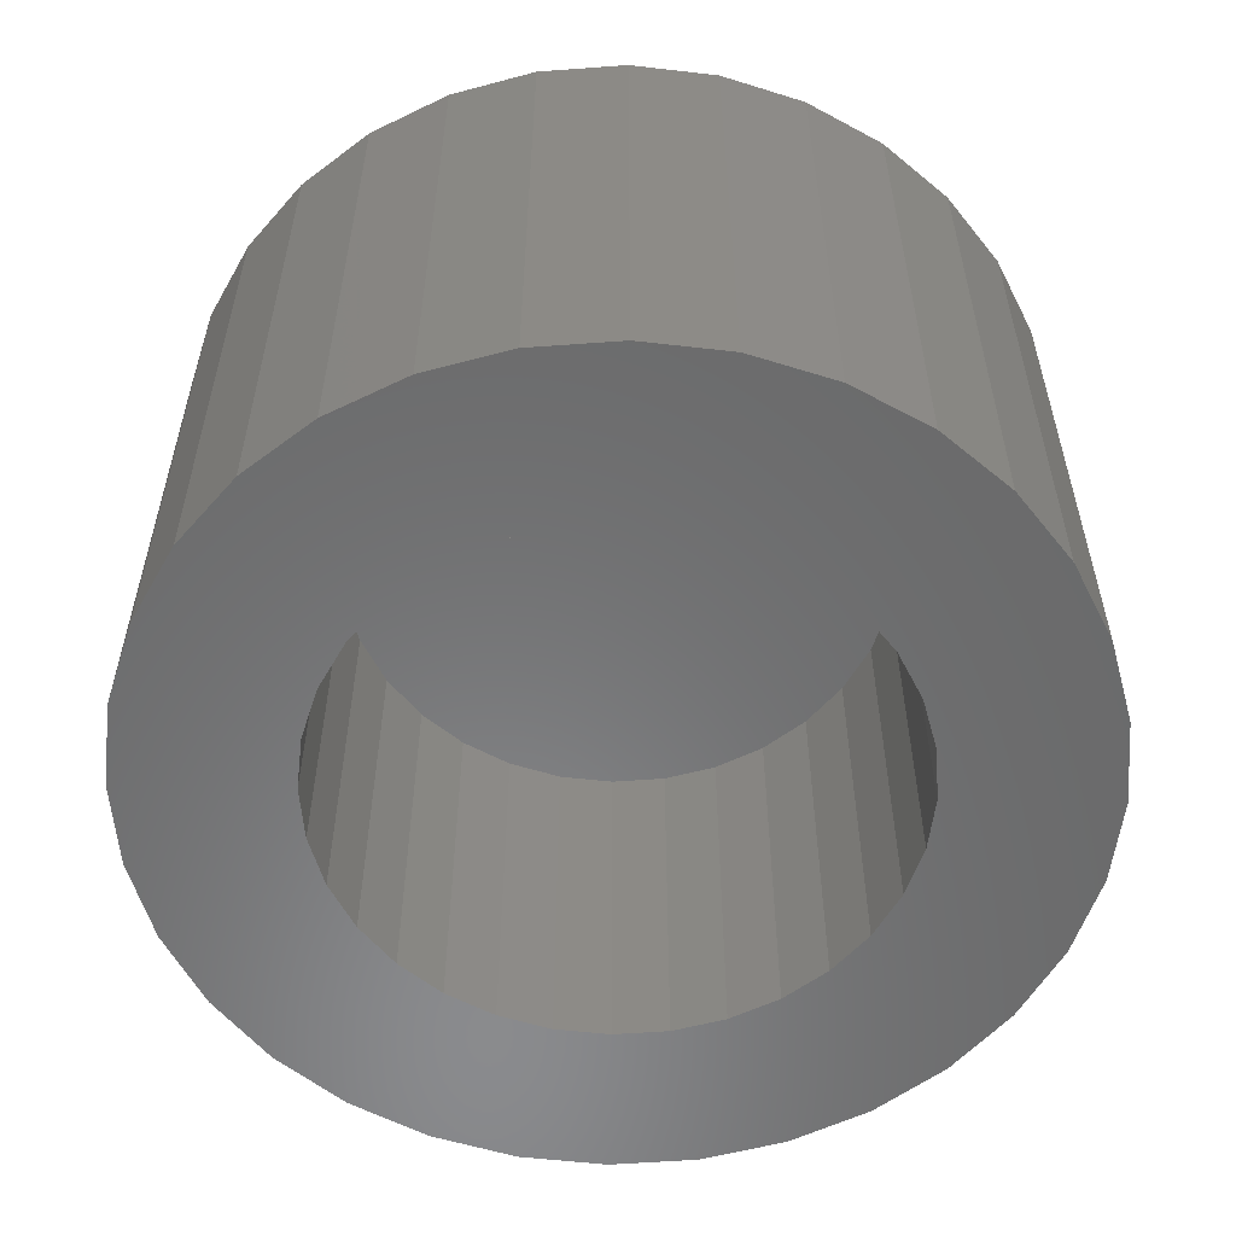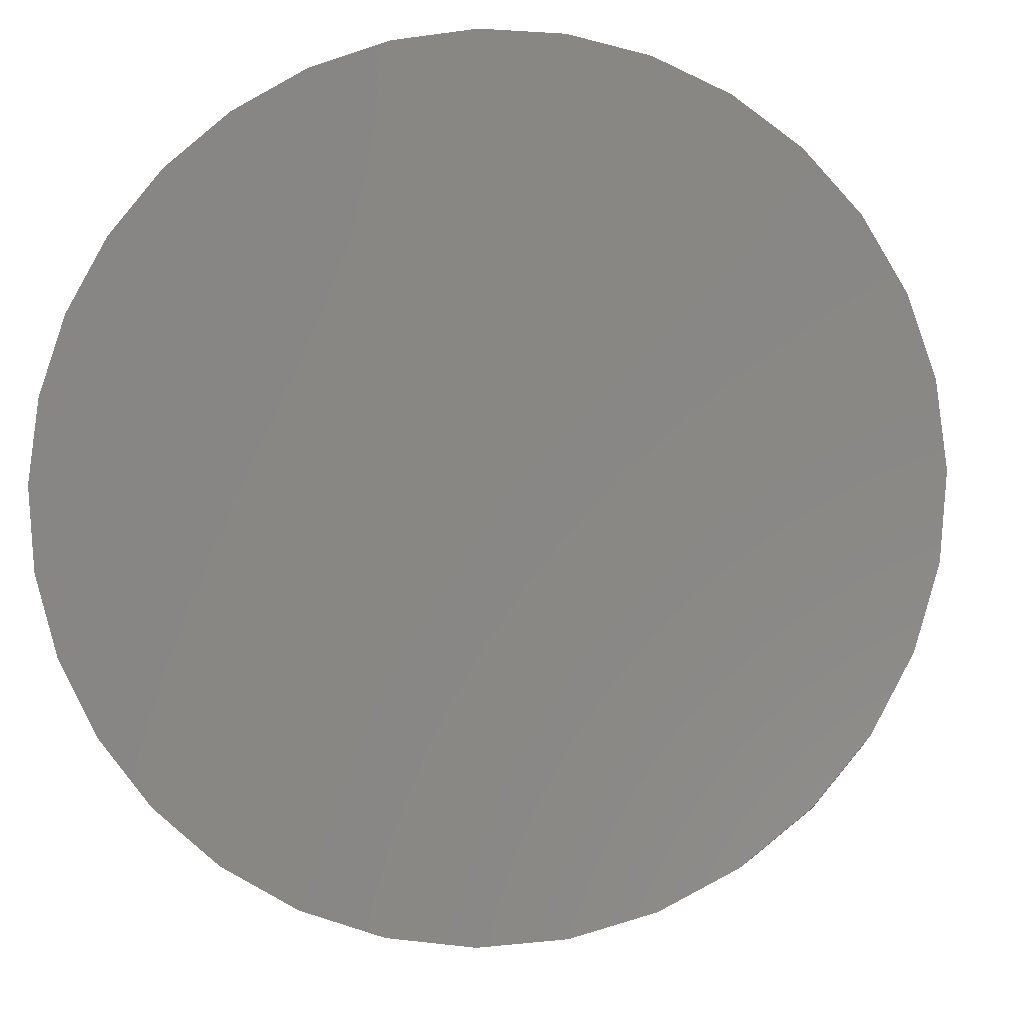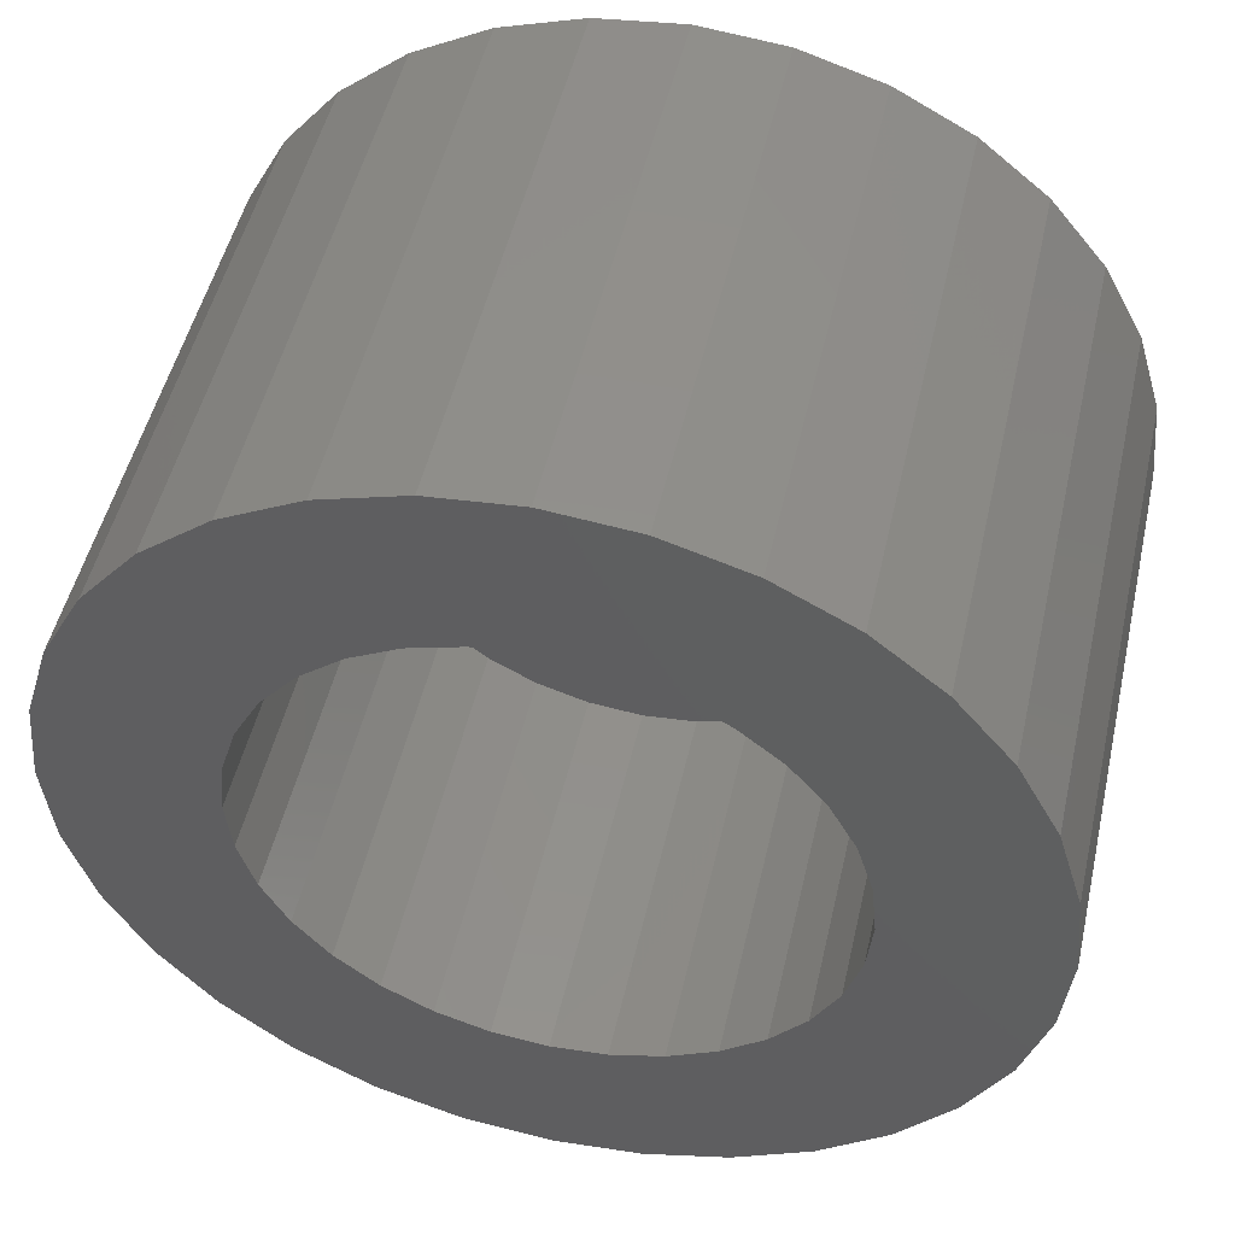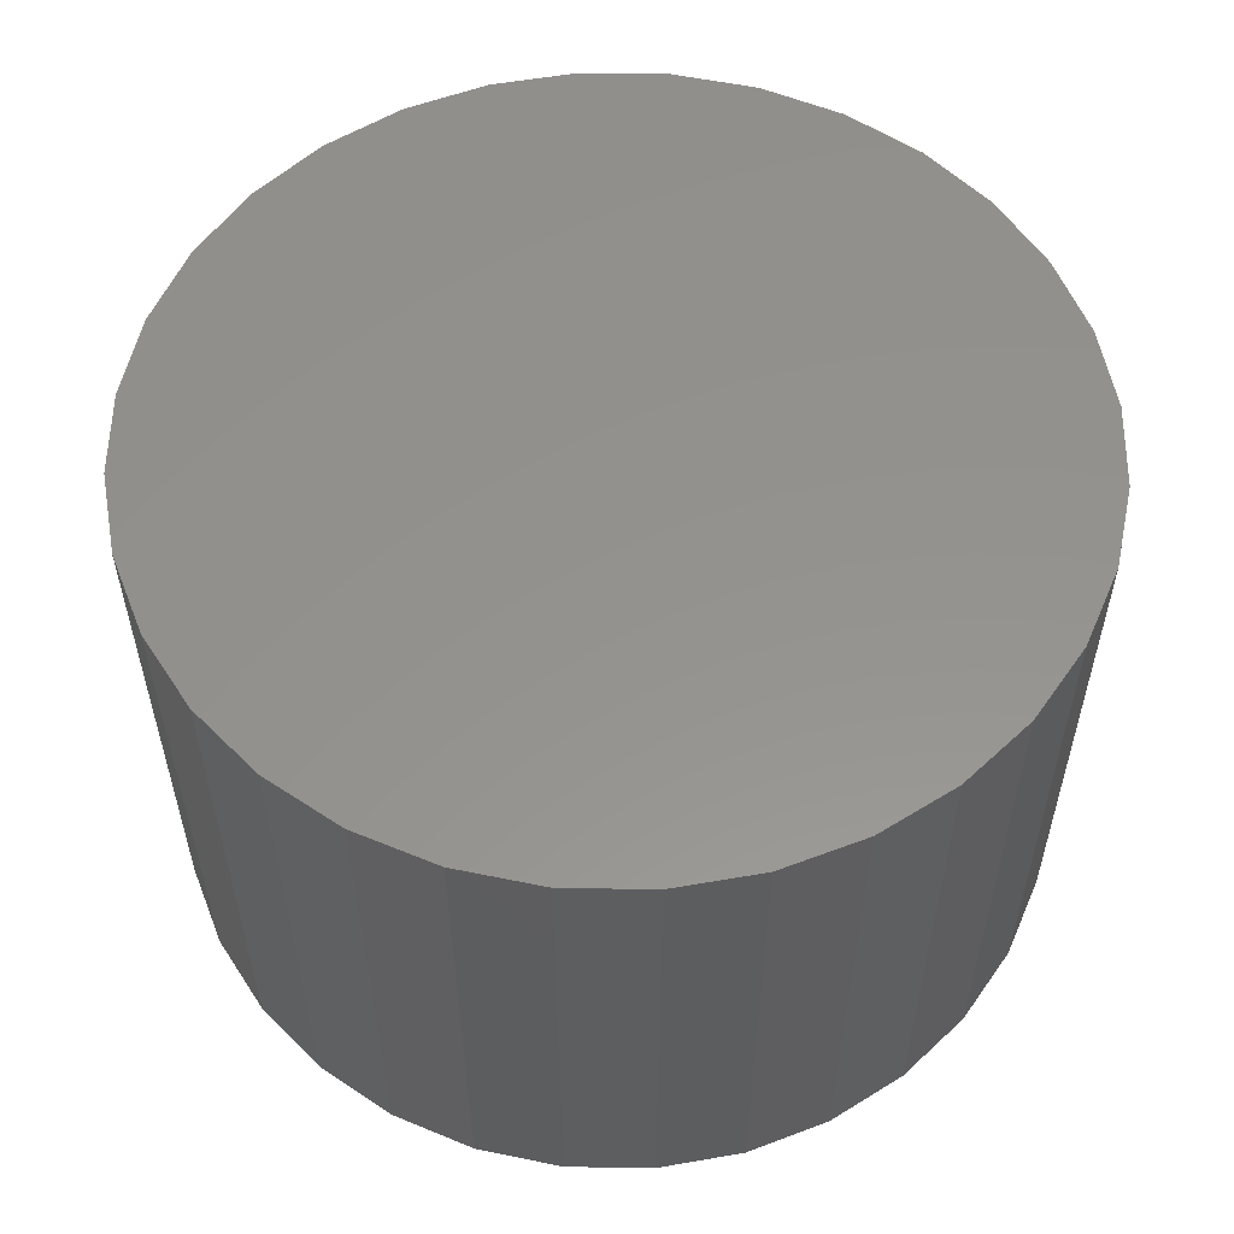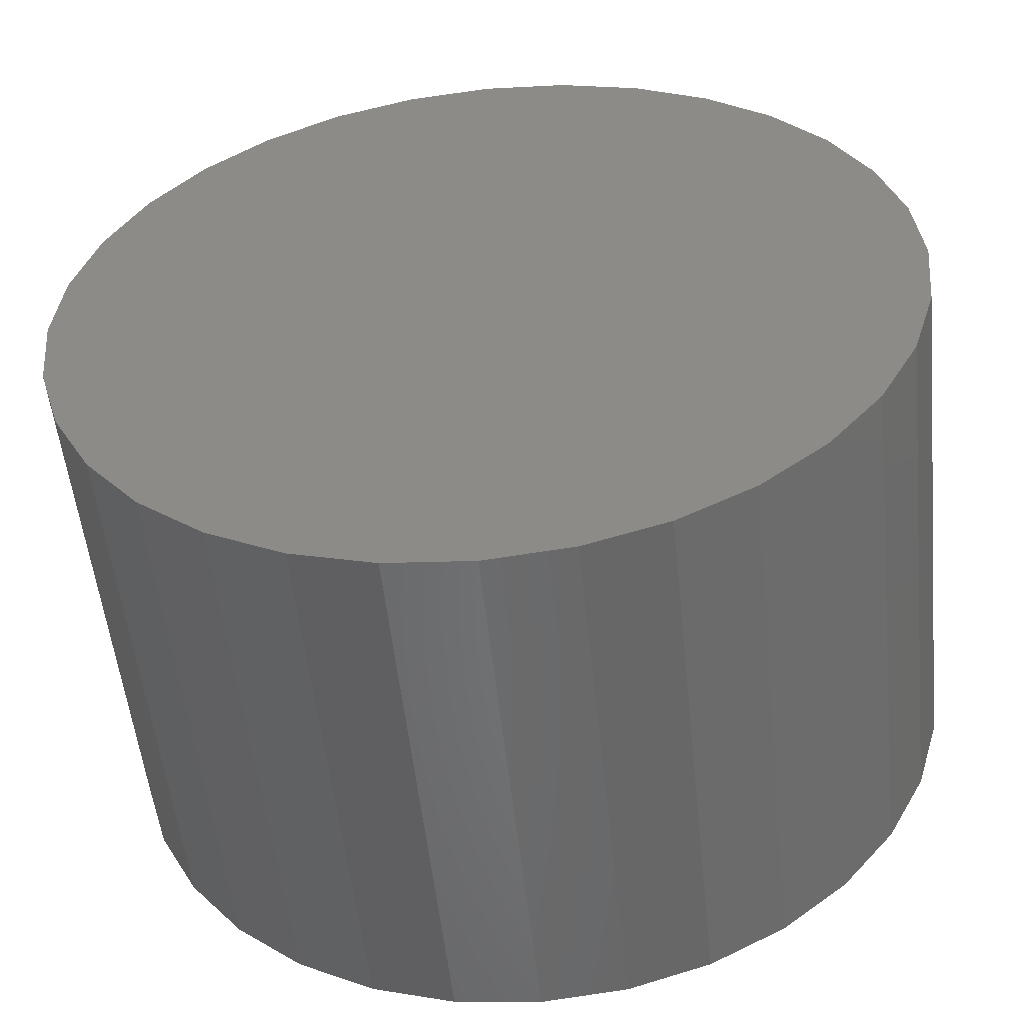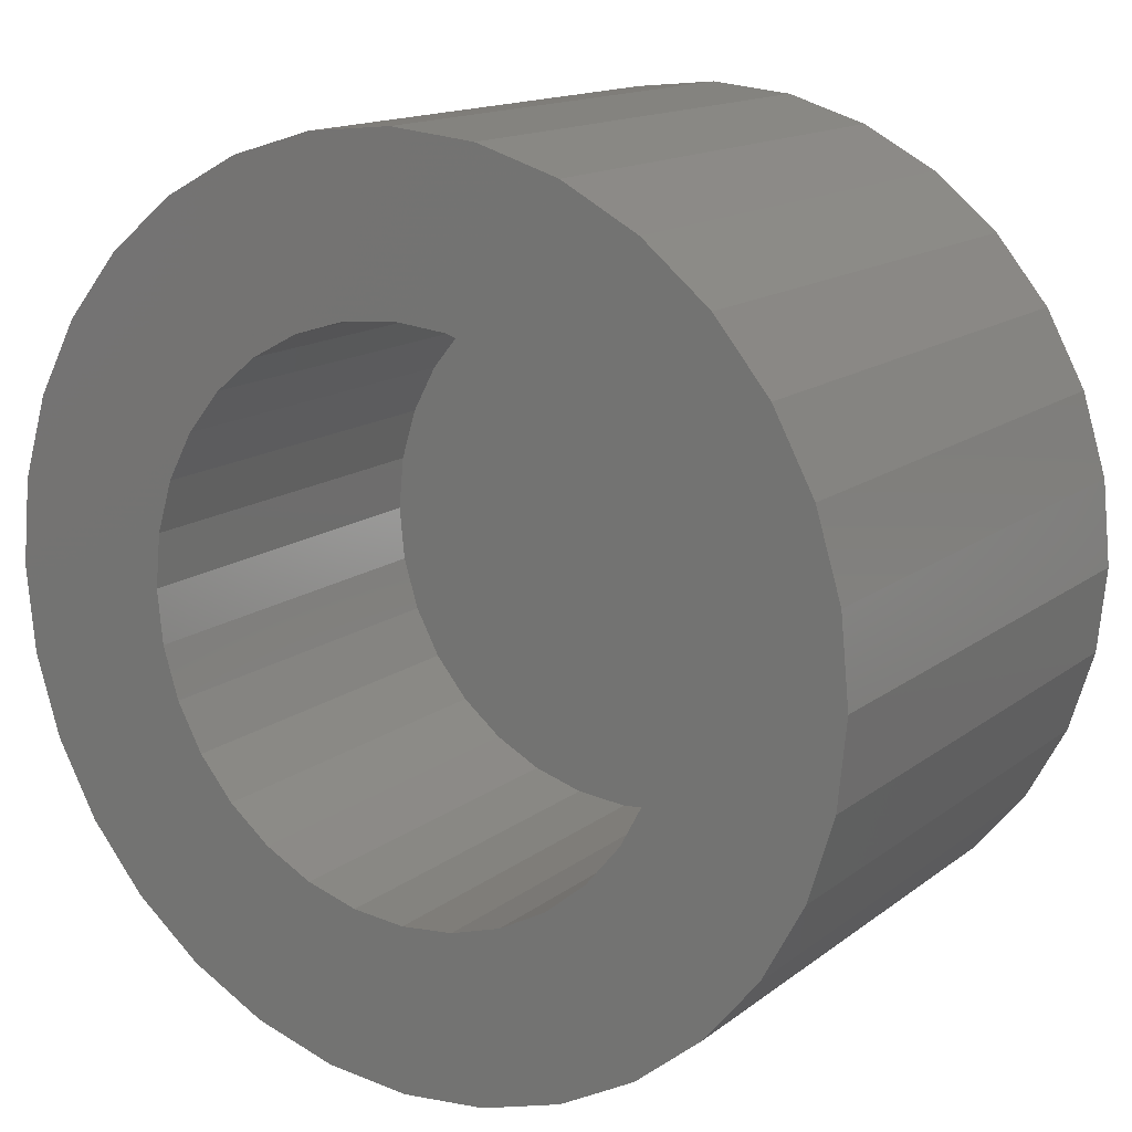
<metadata>
{"format":"stl","ext":"stl","renderer":"f3d","projection":"perspective","resolution":1024,"background":"white","views":[{"elev":-56.4,"azim":-170.0,"up":"+Y"},{"elev":-6.8,"azim":-173.1,"up":"+Z"},{"elev":50.0,"azim":12.8,"up":"+Z"},{"elev":56.1,"azim":-49.7,"up":"+Y"},{"elev":-53.6,"azim":-174.0,"up":"+Z"},{"elev":14.6,"azim":32.5,"up":"+Z"}]}
</metadata>
<code>
# stl→obj: 128 verts, 252 faces
v 0.5969 -0.07812 0.3933
v 0.5668 -0.07812 0.3895
v 0.5921 -0.07812 0.3873
v 0.5884 -0.07812 0.3806
v 0.5632 -0.07812 0.3778
v 0.5862 -0.07812 0.3732
v 0.5862 -0.07812 0.3579
v 0.5632 -0.07812 0.3533
v 0.5884 -0.07812 0.3505
v 0.5668 -0.07812 0.3416
v 0.5921 -0.07812 0.3437
v 0.5969 -0.07812 0.3378
v 0.5726 -0.07812 0.3307
v 0.6029 -0.07812 0.3329
v 0.6097 -0.07812 0.3293
v 0.669 -0.07812 0.4099
v 0.6323 -0.07812 0.404
v 0.6397 -0.07812 0.4018
v 0.6768 -0.07812 0.4004
v 0.6465 -0.07812 0.3982
v 0.6524 -0.07812 0.3933
v 0.6826 -0.07812 0.3895
v 0.6573 -0.07812 0.3873
v 0.6609 -0.07812 0.3806
v 0.6861 -0.07812 0.3778
v 0.6631 -0.07812 0.3732
v 0.6639 -0.07812 0.3655
v 0.6631 -0.07812 0.3579
v 0.6609 -0.07812 0.3505
v 0.6861 -0.07812 0.3533
v 0.6826 -0.07812 0.3416
v 0.6573 -0.07812 0.3437
v 0.6524 -0.07812 0.3378
v 0.6768 -0.07812 0.3307
v 0.6465 -0.07812 0.3329
v 0.6397 -0.07812 0.3293
v 0.669 -0.07812 0.3212
v 0.6323 -0.07812 0.3271
v 0.6873 -0.07812 0.3655
v 0.562 -0.07812 0.3655
v 0.5854 -0.07812 0.3655
v 0.6247 -0.07812 0.4048
v 0.6595 -0.07812 0.4176
v 0.6487 -0.07812 0.4234
v 0.6369 -0.07812 0.427
v 0.6247 -0.07812 0.4282
v 0.6124 -0.07812 0.427
v 0.6007 -0.07812 0.4234
v 0.5899 -0.07812 0.4176
v 0.5804 -0.07812 0.4099
v 0.5726 -0.07812 0.4004
v 0.6097 -0.07812 0.4018
v 0.617 -0.07812 0.404
v 0.6029 -0.07812 0.3982
v 0.6247 -0.07812 0.3263
v 0.5804 -0.07812 0.3212
v 0.5899 -0.07812 0.3134
v 0.6007 -0.07812 0.3076
v 0.6124 -0.07812 0.3041
v 0.6247 -0.07812 0.3029
v 0.6369 -0.07812 0.3041
v 0.6487 -0.07812 0.3076
v 0.6595 -0.07812 0.3134
v 0.617 -0.07812 0.3271
v 0.6247 -0.02344 0.3263
v 0.6323 -0.02344 0.3271
v 0.6397 -0.02344 0.3293
v 0.6465 -0.02344 0.3329
v 0.6524 -0.02344 0.3378
v 0.6573 -0.02344 0.3437
v 0.6609 -0.02344 0.3505
v 0.6631 -0.02344 0.3579
v 0.6639 -0.02344 0.3655
v 0.617 -0.02344 0.3271
v 0.6097 -0.02344 0.3293
v 0.6029 -0.02344 0.3329
v 0.5969 -0.02344 0.3378
v 0.5921 -0.02344 0.3437
v 0.5884 -0.02344 0.3505
v 0.5862 -0.02344 0.3579
v 0.5854 -0.02344 0.3655
v 0.6247 -0.02344 0.4048
v 0.617 -0.02344 0.404
v 0.6097 -0.02344 0.4018
v 0.6029 -0.02344 0.3982
v 0.5969 -0.02344 0.3933
v 0.5921 -0.02344 0.3873
v 0.5884 -0.02344 0.3806
v 0.5862 -0.02344 0.3732
v 0.6323 -0.02344 0.404
v 0.6397 -0.02344 0.4018
v 0.6465 -0.02344 0.3982
v 0.6524 -0.02344 0.3933
v 0.6573 -0.02344 0.3873
v 0.6609 -0.02344 0.3806
v 0.6631 -0.02344 0.3732
v 0.6247 4.857e-17 0.4282
v 0.6369 4.925e-17 0.427
v 0.6124 4.789e-17 0.427
v 0.6007 4.724e-17 0.4234
v 0.6487 4.99e-17 0.4234
v 0.5899 4.664e-17 0.4176
v 0.6595 5.05e-17 0.4176
v 0.5804 4.611e-17 0.4099
v 0.669 5.103e-17 0.4099
v 0.5726 4.568e-17 0.4004
v 0.6768 5.146e-17 0.4004
v 0.669 5.103e-17 0.3212
v 0.5804 4.611e-17 0.3212
v 0.6768 5.146e-17 0.3307
v 0.5899 4.664e-17 0.3134
v 0.6595 5.05e-17 0.3134
v 0.6007 4.724e-17 0.3076
v 0.6487 4.99e-17 0.3076
v 0.6124 4.789e-17 0.3041
v 0.6369 4.925e-17 0.3041
v 0.6247 4.857e-17 0.3029
v 0.5726 4.568e-17 0.3307
v 0.5668 4.536e-17 0.3416
v 0.6826 5.179e-17 0.3416
v 0.5632 4.516e-17 0.3533
v 0.6861 5.198e-17 0.3533
v 0.562 4.509e-17 0.3655
v 0.6873 5.205e-17 0.3655
v 0.5632 4.516e-17 0.3778
v 0.6861 5.198e-17 0.3778
v 0.5668 4.536e-17 0.3895
v 0.6826 5.179e-17 0.3895
f 1 2 3
f 4 3 2
f 2 5 4
f 6 4 5
f 7 8 9
f 9 8 10
f 10 11 9
f 12 11 10
f 10 13 12
f 14 12 13
f 14 13 15
f 16 17 18
f 16 18 19
f 19 18 20
f 19 20 21
f 19 21 22
f 21 23 22
f 22 23 24
f 22 24 25
f 25 24 26
f 27 25 26
f 28 29 30
f 31 30 29
f 31 29 32
f 31 32 33
f 31 33 34
f 34 33 35
f 35 36 34
f 37 34 36
f 37 36 38
f 39 25 27
f 39 27 28
f 39 28 30
f 40 8 7
f 40 7 41
f 40 41 6
f 40 6 5
f 42 17 16
f 42 16 43
f 42 43 44
f 42 44 45
f 42 45 46
f 42 46 47
f 42 47 48
f 42 48 49
f 42 49 50
f 50 51 52
f 50 52 53
f 50 53 42
f 51 2 1
f 51 1 54
f 51 54 52
f 55 56 57
f 55 57 58
f 55 58 59
f 55 59 60
f 55 60 61
f 55 61 62
f 55 62 63
f 55 63 37
f 55 37 38
f 56 55 64
f 56 64 15
f 56 15 13
f 65 38 66
f 66 38 36
f 66 36 67
f 67 36 35
f 67 35 68
f 68 35 33
f 68 33 69
f 69 33 32
f 69 32 70
f 70 32 29
f 70 29 71
f 71 29 28
f 71 28 72
f 72 28 27
f 72 27 73
f 38 65 55
f 55 65 74
f 55 74 64
f 64 74 75
f 64 75 15
f 15 75 76
f 15 76 14
f 14 76 77
f 14 77 12
f 12 77 78
f 12 78 11
f 11 78 79
f 11 79 9
f 9 79 80
f 9 80 7
f 7 80 81
f 7 81 41
f 82 53 83
f 83 53 52
f 83 52 84
f 84 52 54
f 84 54 85
f 85 54 1
f 85 1 86
f 86 1 3
f 86 3 87
f 87 3 4
f 87 4 88
f 88 4 6
f 88 6 89
f 89 6 41
f 89 41 81
f 53 82 42
f 42 82 90
f 42 90 17
f 17 90 91
f 17 91 18
f 18 91 92
f 18 92 20
f 20 92 93
f 20 93 21
f 21 93 94
f 21 94 23
f 23 94 95
f 23 95 24
f 24 95 96
f 24 96 26
f 26 96 73
f 26 73 27
f 82 83 84
f 90 82 84
f 90 84 91
f 91 84 85
f 91 85 92
f 92 85 86
f 92 86 93
f 93 86 87
f 93 87 94
f 94 87 88
f 94 88 95
f 95 88 89
f 95 89 96
f 72 79 71
f 71 79 78
f 71 78 70
f 70 78 77
f 70 77 69
f 69 77 76
f 69 76 68
f 68 76 75
f 68 75 67
f 67 75 74
f 67 74 65
f 67 65 66
f 96 89 73
f 73 89 81
f 73 81 72
f 72 81 80
f 72 80 79
f 97 98 99
f 100 99 98
f 101 100 98
f 102 100 101
f 103 102 101
f 104 102 103
f 105 104 103
f 106 104 105
f 107 106 105
f 108 109 110
f 111 109 108
f 112 111 108
f 113 111 112
f 114 113 112
f 115 113 114
f 116 115 114
f 117 115 116
f 109 118 110
f 110 118 119
f 110 119 120
f 120 119 121
f 120 121 122
f 122 121 123
f 122 123 124
f 124 123 125
f 124 125 126
f 126 125 127
f 126 127 128
f 128 127 106
f 128 106 107
f 124 39 122
f 122 39 30
f 122 30 120
f 120 30 31
f 120 31 110
f 110 31 34
f 110 34 108
f 108 34 37
f 108 37 112
f 112 37 63
f 112 63 114
f 114 63 62
f 114 62 116
f 116 62 61
f 116 61 117
f 117 61 60
f 117 60 115
f 115 60 59
f 115 59 113
f 113 59 58
f 113 58 111
f 111 58 57
f 111 57 109
f 109 57 56
f 109 56 118
f 118 56 13
f 118 13 119
f 119 13 10
f 119 10 121
f 121 10 8
f 121 8 123
f 123 8 40
f 123 40 125
f 125 40 5
f 125 5 127
f 127 5 2
f 127 2 106
f 106 2 51
f 106 51 104
f 104 51 50
f 104 50 102
f 102 50 49
f 102 49 100
f 100 49 48
f 100 48 99
f 99 48 47
f 99 47 97
f 97 47 46
f 97 46 98
f 98 46 45
f 98 45 101
f 101 45 44
f 101 44 103
f 103 44 43
f 103 43 105
f 105 43 16
f 105 16 107
f 107 16 19
f 107 19 128
f 128 19 22
f 128 22 126
f 126 22 25
f 126 25 124
f 124 25 39

</code>
